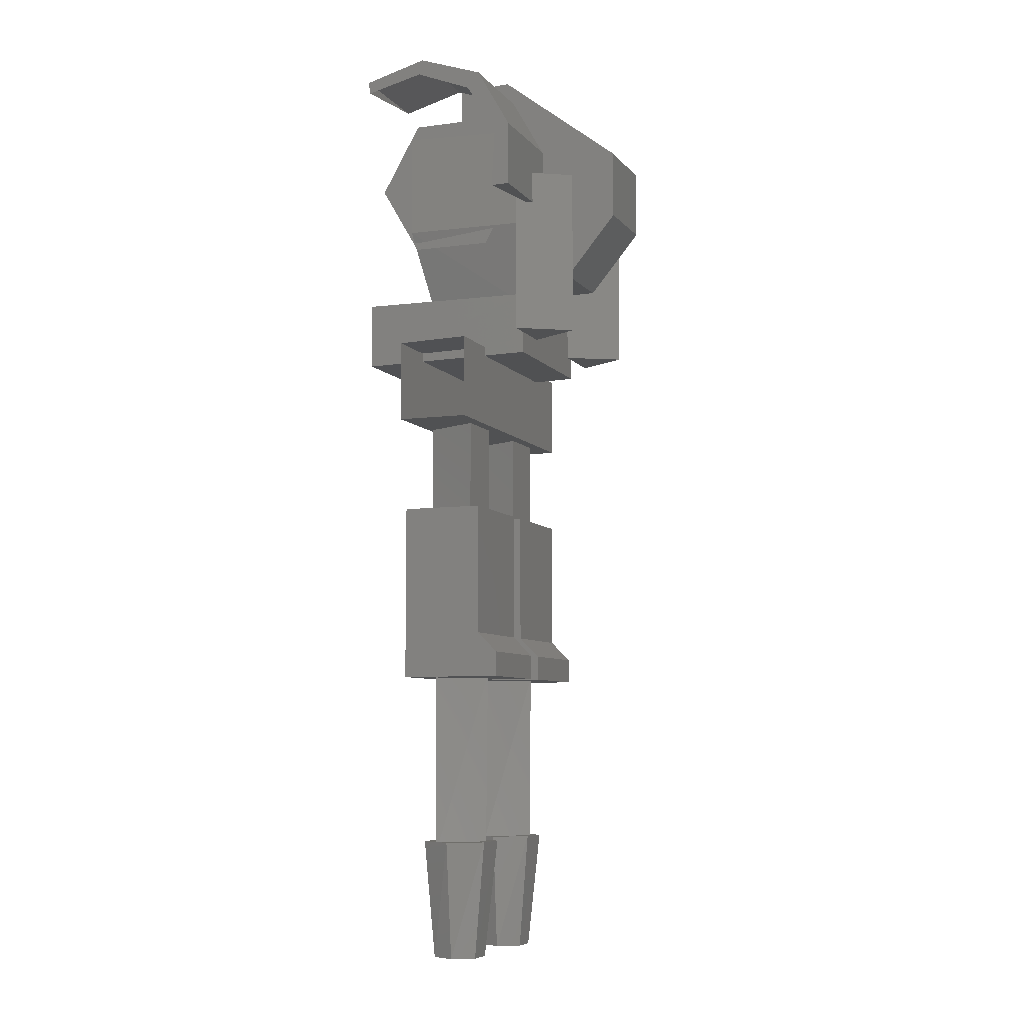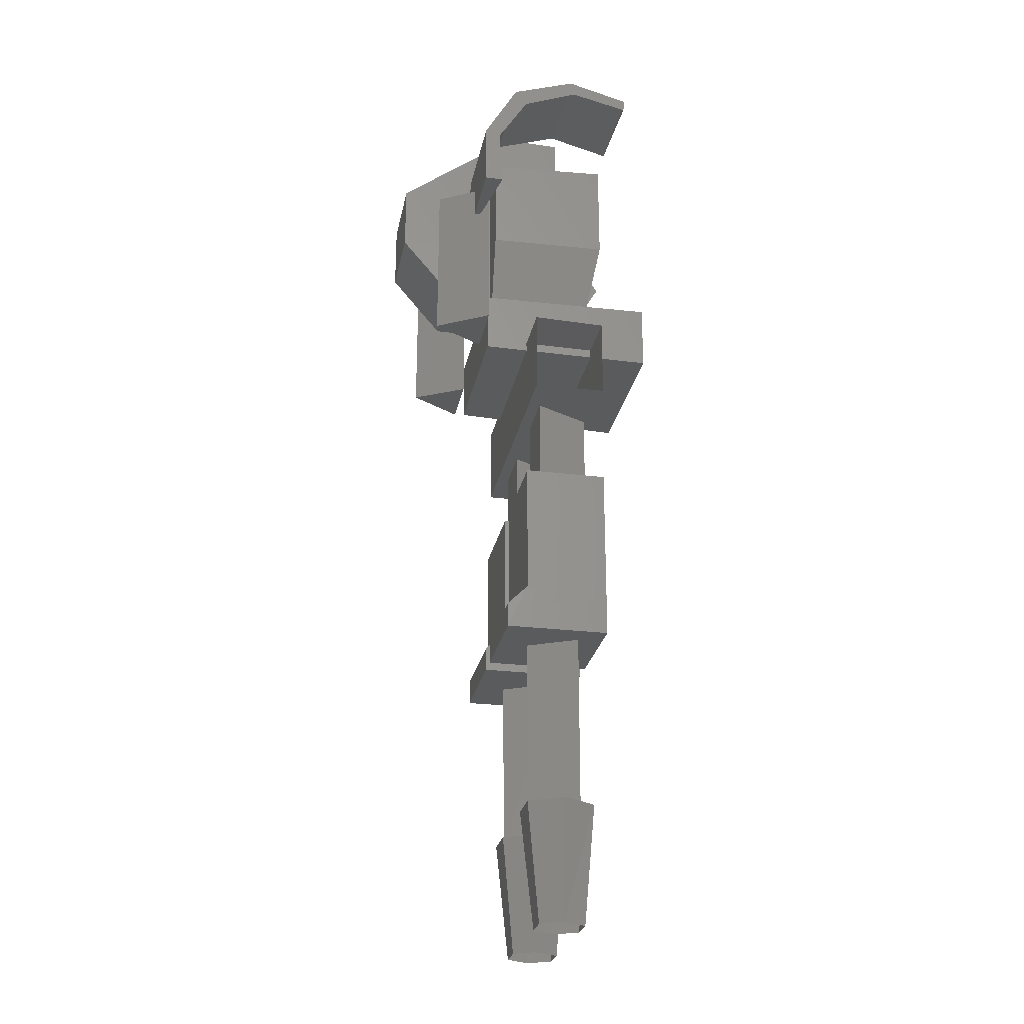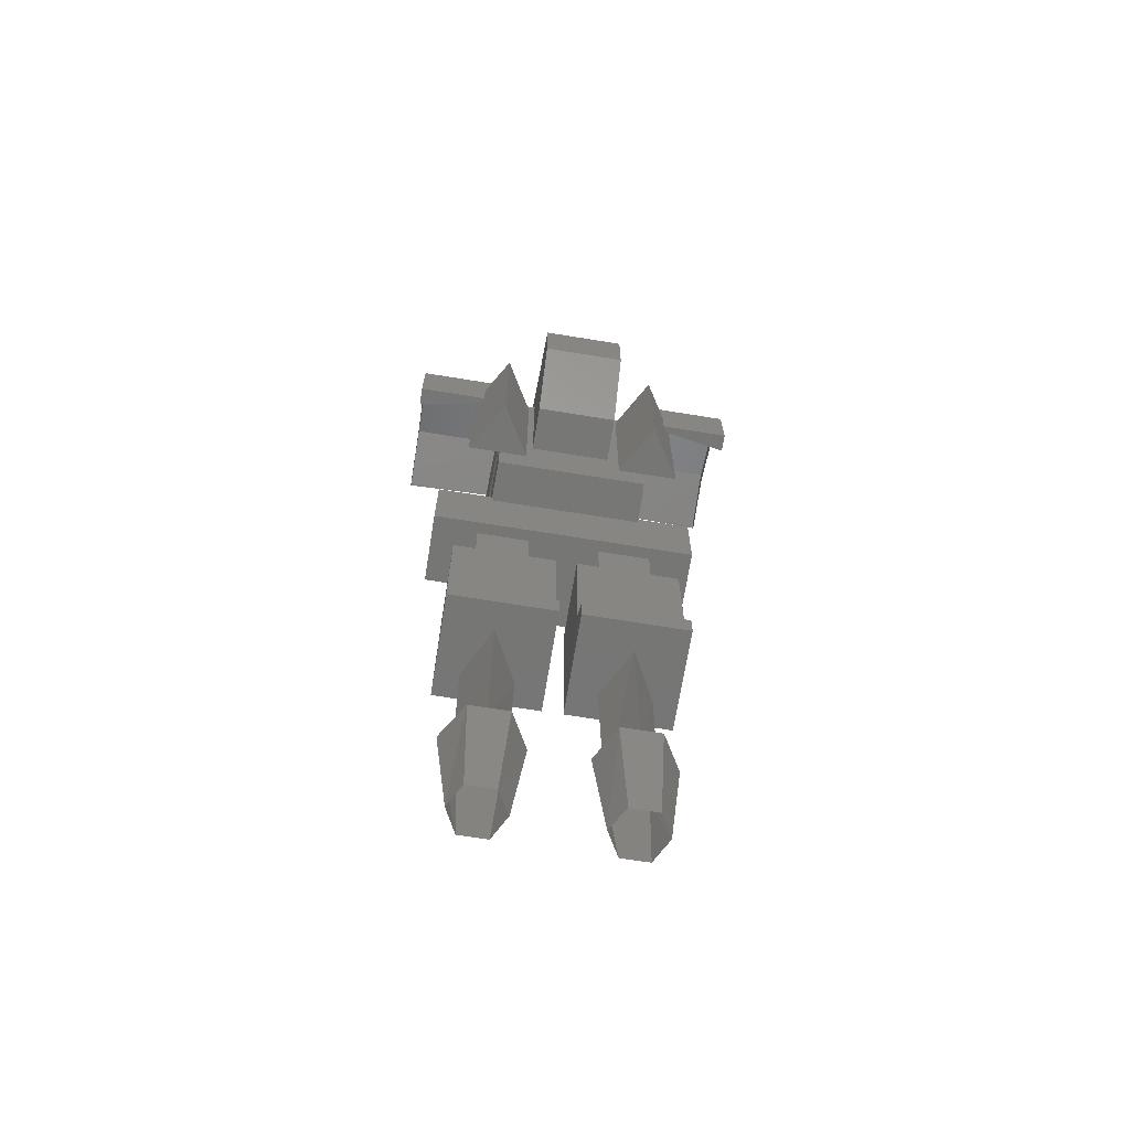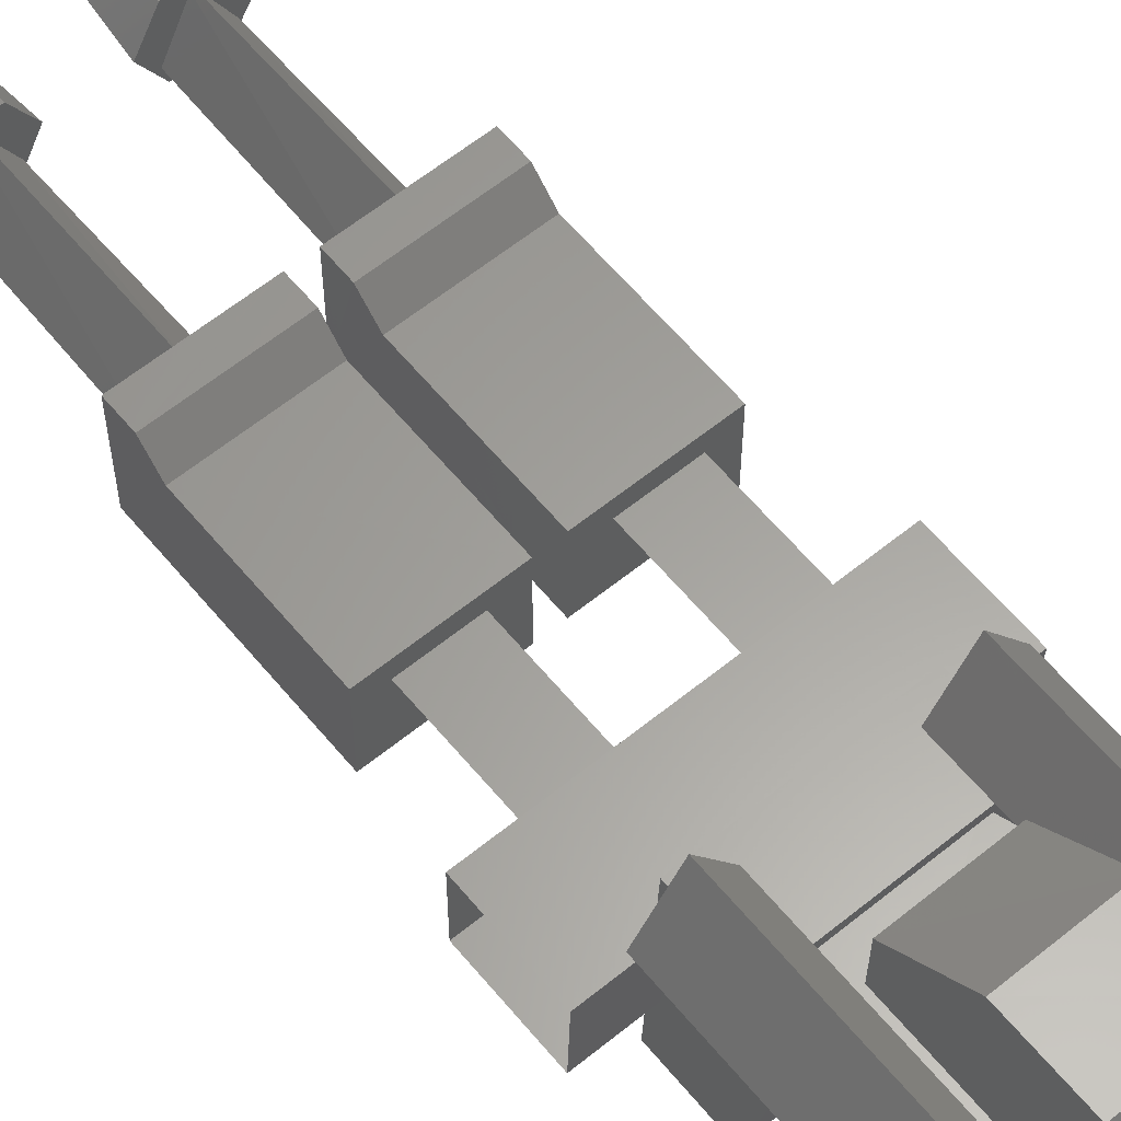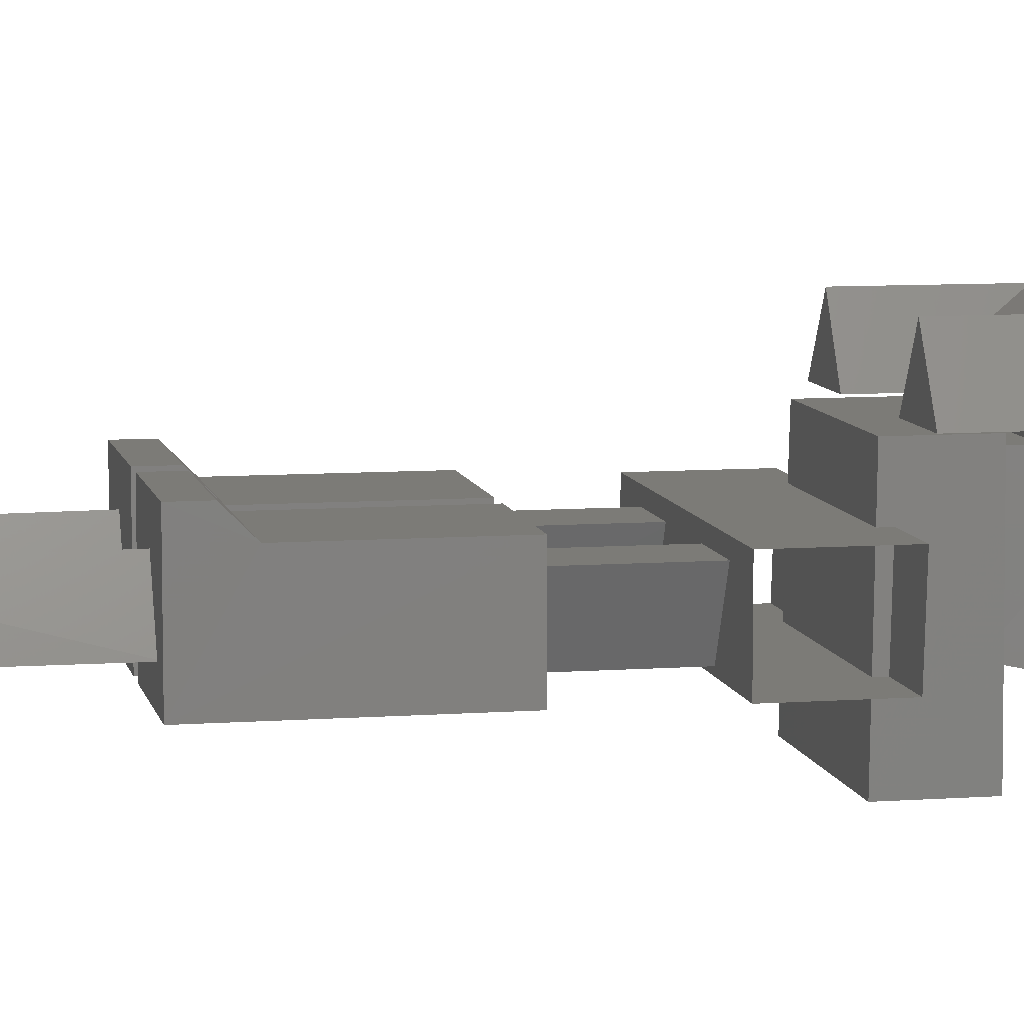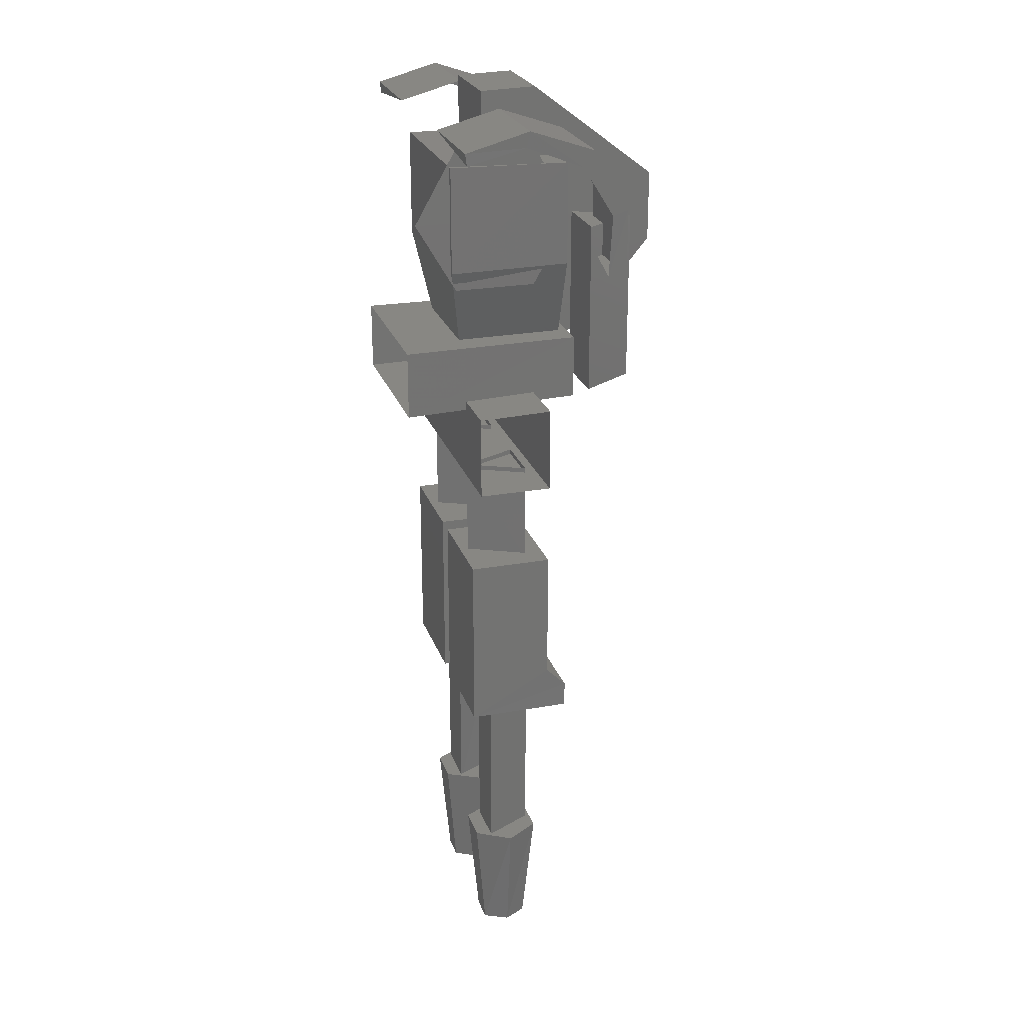
<metadata>
{"format":"stl","ext":"stl","renderer":"f3d","projection":"perspective","resolution":1024,"background":"white","views":[{"elev":-7.1,"azim":-69.0,"up":"+Y"},{"elev":-26.2,"azim":79.0,"up":"+Y"},{"elev":-68.6,"azim":-9.2,"up":"+Y"},{"elev":61.3,"azim":140.5,"up":"+Z"},{"elev":8.2,"azim":78.5,"up":"+Z"},{"elev":24.3,"azim":-106.6,"up":"+Y"}]}
</metadata>
<code>
# stl→obj: 16 verts, 212 faces
v 8585 -2508 1543
v 8585 -2508 1544
v 8586 -2508 1543
v 8586 -2508 1544
v 8586 -2509 1544
v 8585 -2509 1544
v 8586 -2510 1544
v 8585 -2510 1544
v 8585 -2509 1543
v 8585 -2510 1543
v 8586 -2509 1543
v 8586 -2510 1543
v 8586 -2511 1543
v 8585 -2511 1543
v 8586 -2511 1544
v 8585 -2511 1544
f 1 1 2
f 1 2 2
f 2 2 2
f 2 2 2
f 2 2 2
f 2 2 2
f 2 2 2
f 2 2 2
f 3 3 4
f 3 4 4
f 4 4 4
f 4 4 4
f 4 4 4
f 4 4 4
f 4 4 4
f 4 4 4
f 4 4 4
f 4 4 4
f 4 4 4
f 4 4 4
f 4 4 5
f 4 5 5
f 4 4 4
f 4 4 4
f 4 4 4
f 4 4 4
f 4 4 5
f 4 5 5
f 5 6 7
f 6 7 8
f 7 8 7
f 8 7 8
f 7 8 8
f 5 5 7
f 5 7 7
f 7 7 7
f 7 7 7
f 7 7 7
f 5 5 4
f 5 4 4
f 4 4 4
f 4 4 4
f 4 4 4
f 2 4 2
f 4 2 4
f 2 4 5
f 4 5 5
f 6 9 8
f 9 8 10
f 8 10 8
f 10 8 8
f 5 11 7
f 11 7 12
f 7 12 7
f 12 7 7
f 11 5 12
f 5 12 7
f 12 7 7
f 7 7 7
f 11 5 12
f 5 12 7
f 12 7 7
f 7 7 7
f 1 2 1
f 2 1 2
f 1 2 5
f 1 3 1
f 3 1 3
f 1 3 11
f 1 2 1
f 2 1 2
f 1 2 6
f 7 7 12
f 7 12 8
f 12 8 8
f 12 12 7
f 12 7 7
f 7 7 7
f 5 11 4
f 11 4 3
f 4 3 3
f 4 2 5
f 2 5 6
f 12 13 10
f 13 10 14
f 9 6 9
f 6 9 6
f 4 5 2
f 5 2 6
f 5 11 6
f 11 6 9
f 5 6 5
f 6 5 6
f 15 7 16
f 7 16 8
f 12 12 8
f 12 8 8
f 5 11 5
f 11 5 11
f 7 7 15
f 7 15 15
f 6 2 6
f 2 6 2
f 7 15 12
f 15 12 13
f 4 4 4
f 4 4 4
f 4 4 4
f 4 4 4
f 9 11 9
f 11 9 11
f 9 11 6
f 11 6 5
f 9 6 11
f 6 11 5
f 5 5 5
f 5 5 5
f 6 6 5
f 6 5 5
f 16 14 8
f 14 8 10
f 2 2 2
f 2 2 2
f 16 8 16
f 8 16 8
f 10 8 10
f 8 10 8
f 12 12 11
f 12 11 11
f 11 11 5
f 11 5 5
f 6 6 5
f 6 5 5
f 6 6 11
f 6 11 11
f 10 8 12
f 8 12 7
f 10 12 9
f 12 9 11
f 7 7 12
f 7 12 12
f 15 13 7
f 13 7 12
f 7 7 15
f 7 15 15
f 3 1 4
f 1 4 2
f 5 5 11
f 5 11 11
f 5 5 5
f 5 5 5
f 12 7 12
f 7 12 7
f 12 12 12
f 12 12 12
f 9 11 6
f 11 6 5
f 13 13 12
f 13 12 12
f 7 7 15
f 7 15 15
f 5 4 5
f 4 5 4
f 5 5 4
f 5 4 4
f 5 6 11
f 6 11 9
f 11 11 5
f 11 5 5
f 7 12 7
f 12 7 12
f 4 3 4
f 3 4 3
f 4 4 4
f 4 4 4
f 4 4 4
f 4 4 4
f 4 4 4
f 4 4 4
f 13 15 12
f 15 12 7
f 7 7 15
f 7 15 15
f 5 11 5
f 11 5 11
f 4 4 5
f 4 5 5
f 10 10 12
f 10 12 12
f 2 2 2
f 2 2 2
f 2 1 2
f 1 2 1
f 2 2 2
f 2 2 2
f 7 7 7
f 2 4 2
f 7 7 7
f 8 12 10
f 3 3 3
f 4 4 4
f 11 1 11
f 4 4 4
f 6 1 9
f 5 1 11
f 1 1 1
f 4 4 4
f 3 4 4
f 8 7 7
f 5 5 5
f 2 2 2
f 6 6 5

</code>
